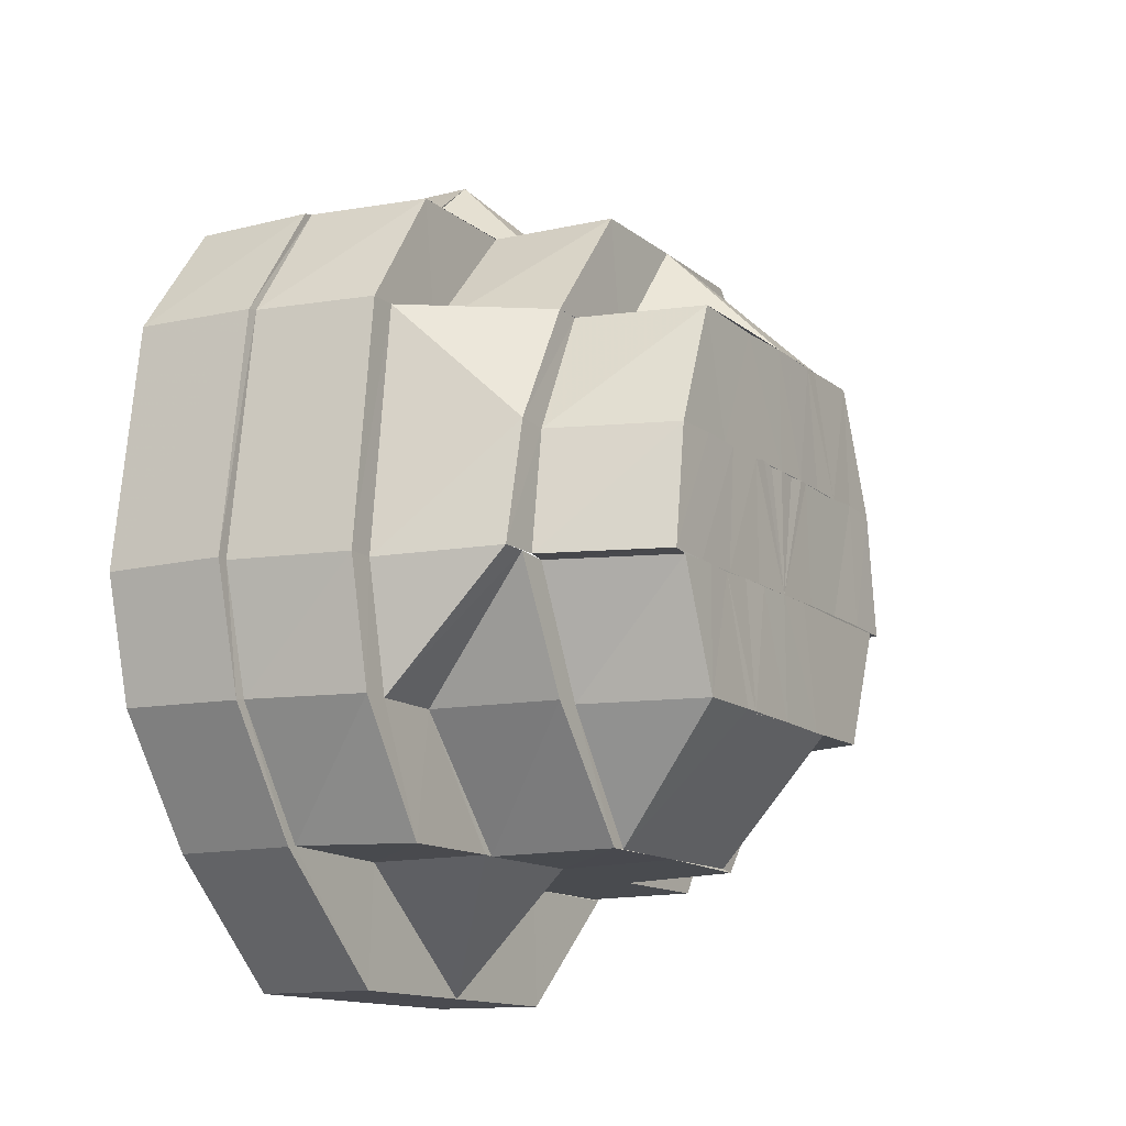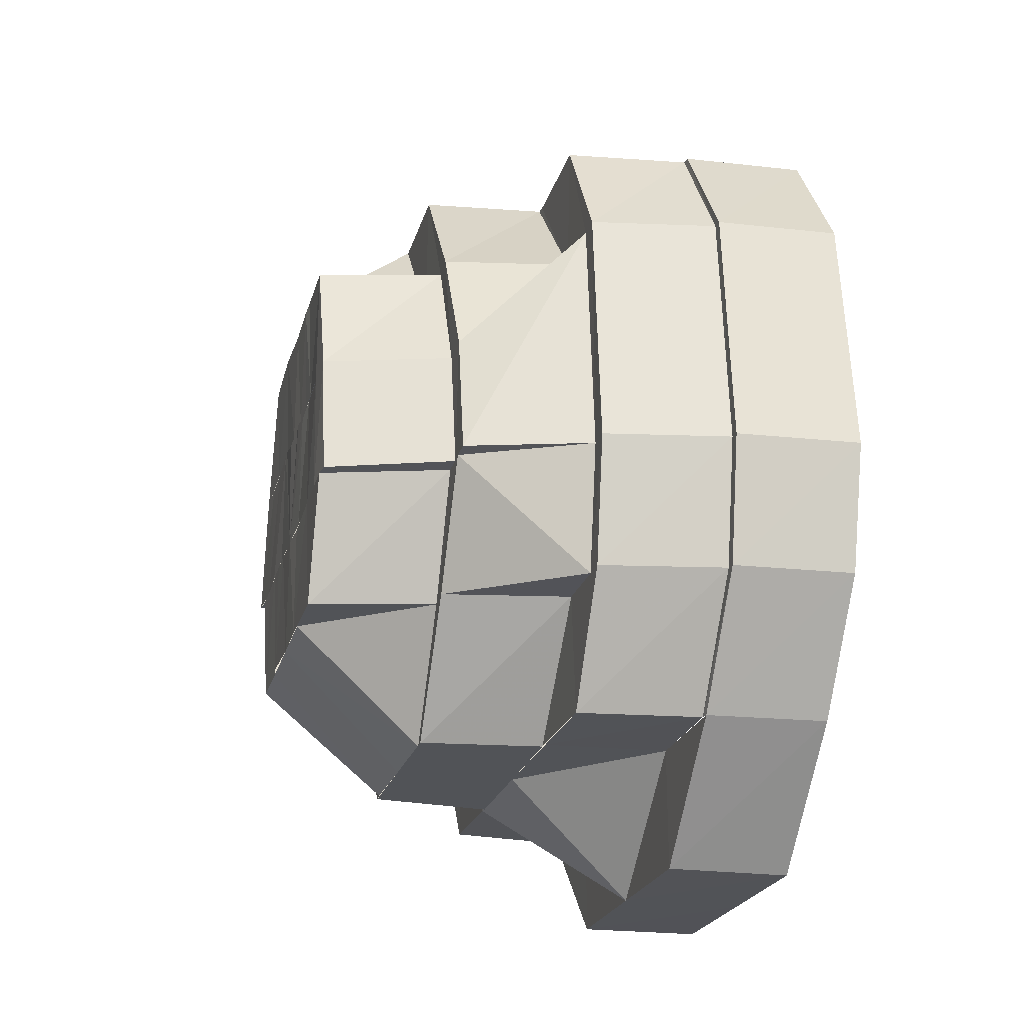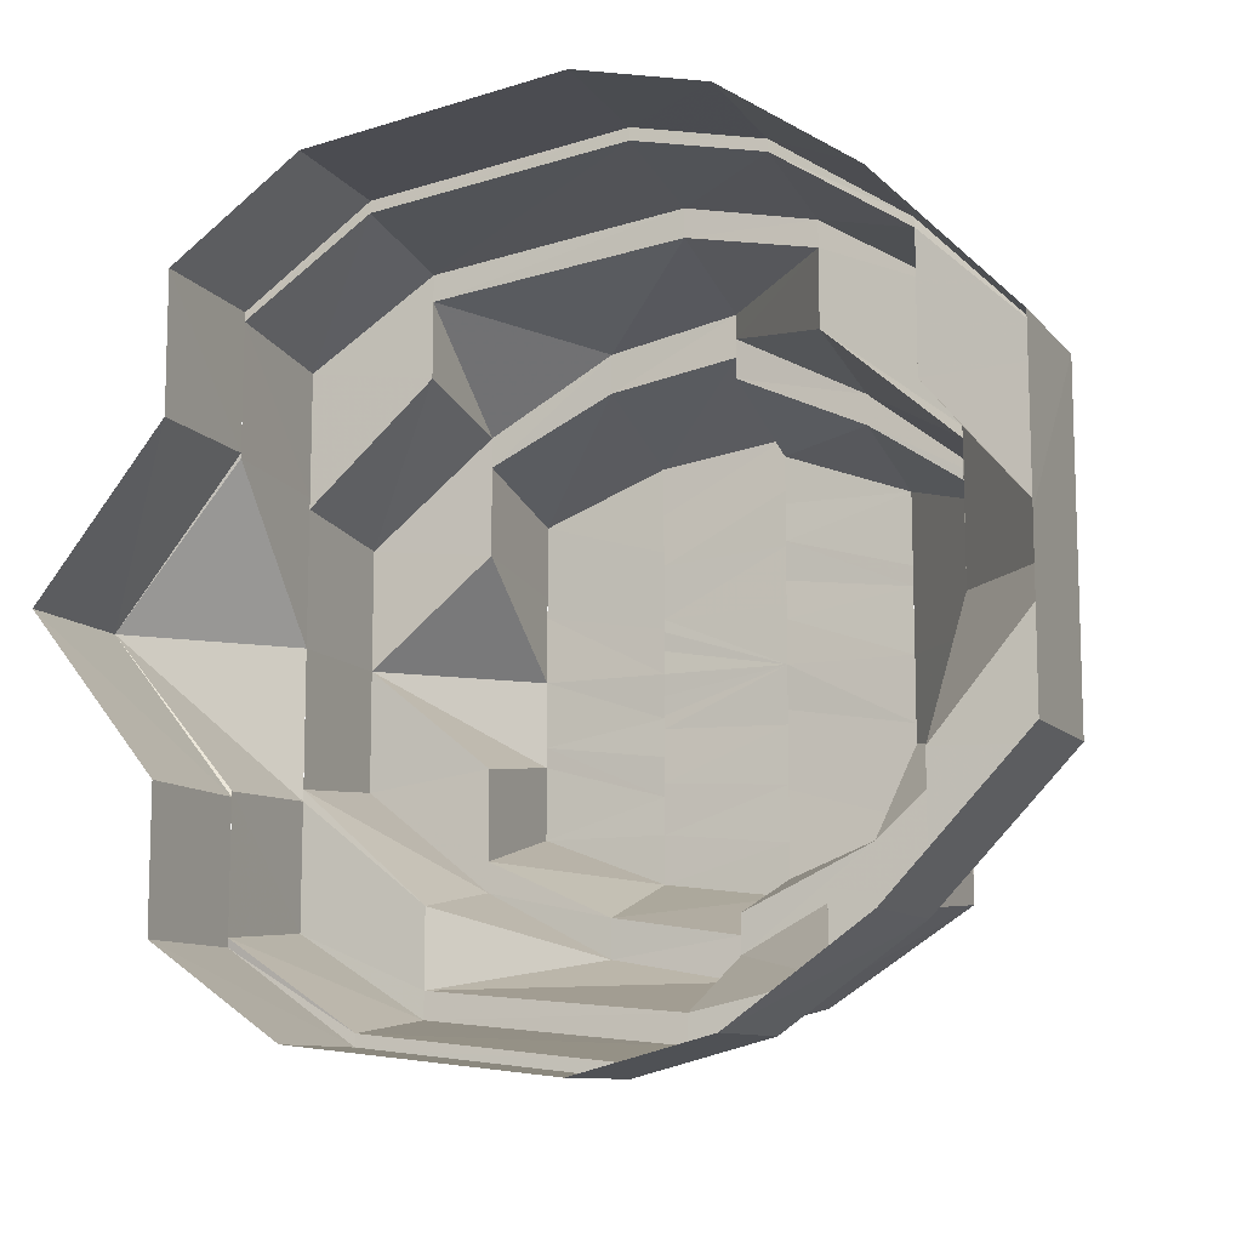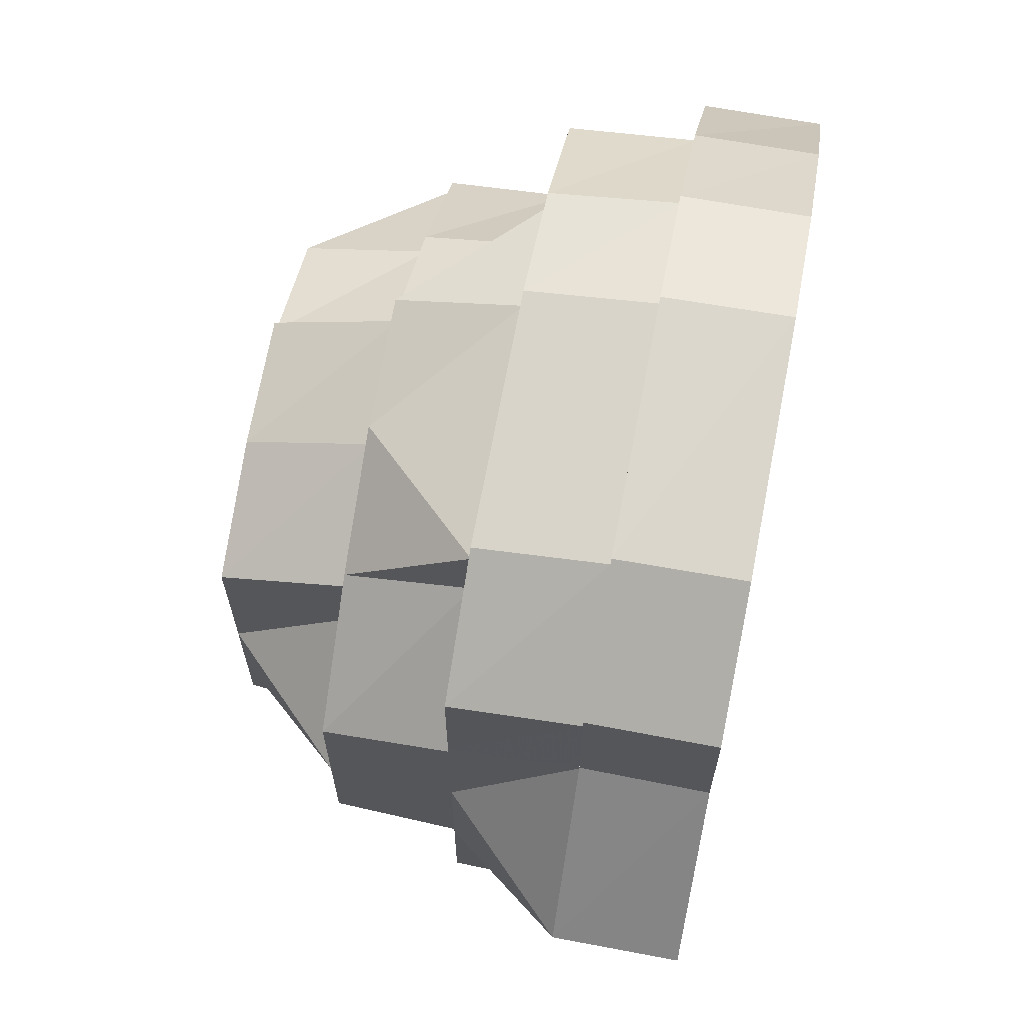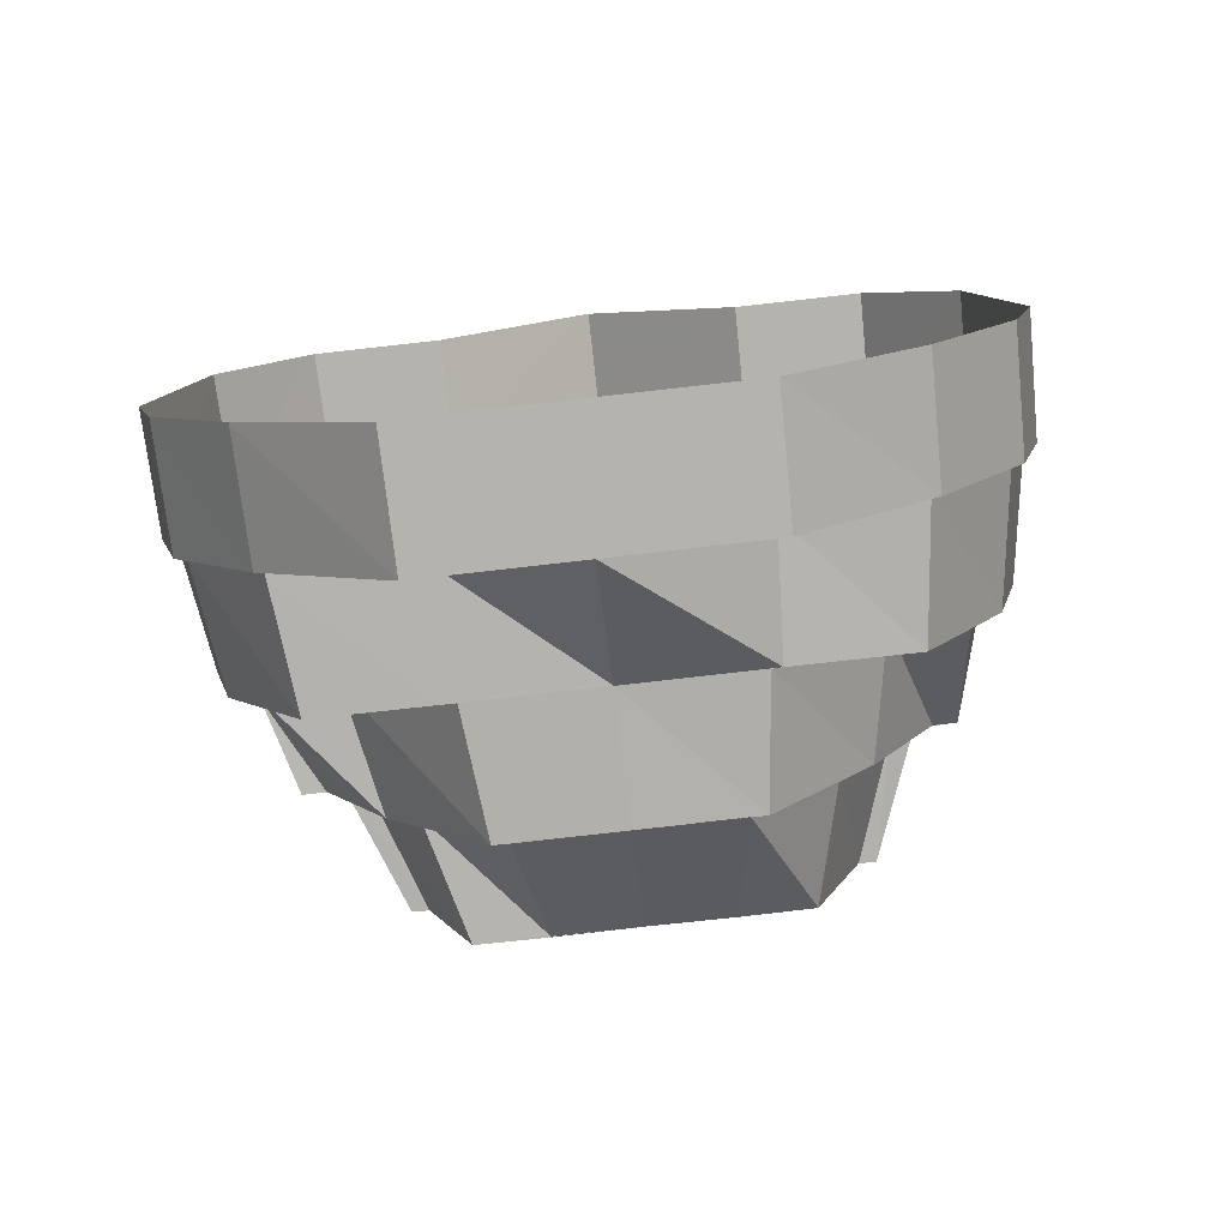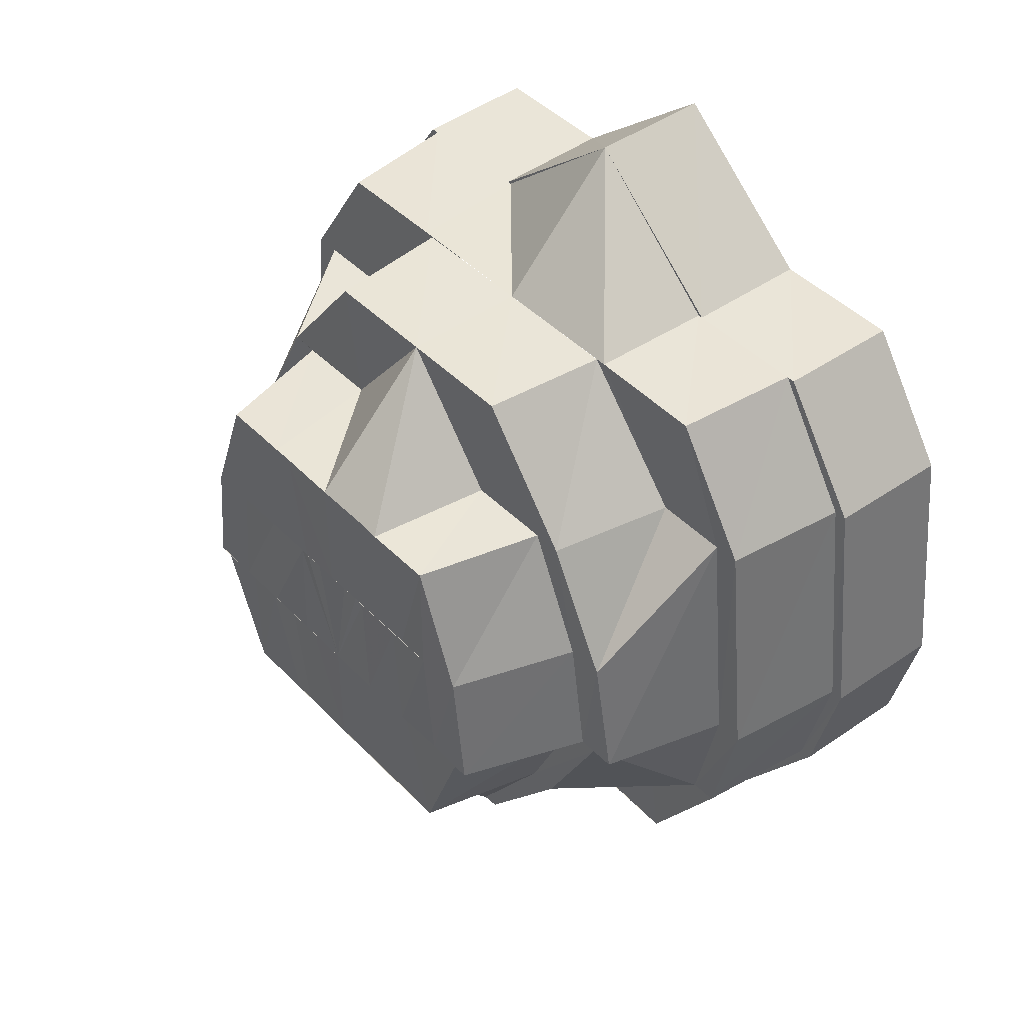
<metadata>
{"format":"obj","ext":"obj","renderer":"f3d","projection":"perspective","resolution":1024,"background":"white","views":[{"elev":-13.7,"azim":31.1,"up":"+Y"},{"elev":-21.9,"azim":166.0,"up":"+Y"},{"elev":-11.6,"azim":-66.4,"up":"+Z"},{"elev":66.1,"azim":-169.0,"up":"+Z"},{"elev":-79.3,"azim":-83.6,"up":"+Y"},{"elev":44.4,"azim":139.7,"up":"+Y"}]}
</metadata>
<code>
o 1579
v 2223 1877 7.962
v 2223 1877 7.965
v 2223 1877 7.962
v 2223 1877 7.966
v 2223 1877 7.963
v 2223 1877 7.973
v 2223 1877 7.965
v 2223 1877 7.965
v 2223 1877 7.965
v 2223 1877 7.966
v 2223 1877 7.972
v 2223 1877 7.972
v 2223 1877 7.973
v 2223 1877 7.982
v 2223 1877 7.982
v 2223 1877 7.995
v 2223 1877 7.965
v 2223 1877 7.972
v 2223 1877 7.962
v 2223 1877 7.965
v 2223 1877 7.972
v 2223 1877 7.972
v 2223 1877 7.972
v 2223 1877 7.982
v 2223 1877 7.982
v 2223 1877 7.982
v 2223 1877 7.995
v 2223 1877 8.007
v 2223 1877 7.995
v 2223 1877 7.995
v 2223 1877 8.017
v 2223 1877 8.007
v 2223 1877 8.007
v 2223 1877 8.016
v 2223 1877 8.006
v 2223 1877 8.023
v 2223 1877 8.017
v 2223 1877 8.017
v 2223 1877 8.024
v 2223 1877 8.026
v 2223 1877 8.024
v 2223 1877 8.024
v 2223 1877 8.027
v 2223 1877 8.023
v 2223 1877 8.027
v 2223 1877 8.027
v 2223 1877 8.024
v 2223 1877 8.016
v 2223 1877 8.024
v 2223 1877 8.024
v 2223 1877 8.017
v 2223 1877 8.017
v 2223 1877 8.017
v 2223 1877 8.007
v 2223 1877 8.007
v 2223 1877 7.995
v 2223 1877 8.007
v 2223 1877 7.982
v 2223 1877 7.995
v 2223 1877 7.983
v 2223 1877 7.995
v 2223 1877 7.975
v 2223 1877 7.984
v 2223 1877 7.983
v 2223 1877 7.995
v 2223 1877 8.007
v 2223 1877 8.006
v 2223 1877 8.006
v 2223 1877 8.016
v 2223 1877 8.015
v 2223 1877 8.017
v 2223 1877 8.024
v 2223 1877 8.005
v 2223 1877 8.014
v 2223 1877 8.016
v 2223 1877 8.023
v 2223 1877 8.026
v 2223 1877 8.022
v 2223 1877 8.027
v 2223 1877 8.023
v 2223 1877 8.015
v 2223 1877 8.022
v 2223 1877 8.023
v 2223 1877 8.024
v 2223 1877 8.024
v 2223 1877 8.026
v 2223 1877 8.024
v 2223 1877 8.016
v 2223 1877 8.022
v 2223 1877 8.017
v 2223 1877 8.023
v 2223 1877 8.022
v 2223 1877 8.006
v 2223 1877 8.015
v 2223 1877 8.007
v 2223 1877 8.016
v 2223 1877 8.015
v 2223 1877 7.995
v 2223 1877 8.006
v 2223 1877 8.006
v 2223 1877 8.006
v 2223 1877 7.995
v 2223 1877 8.006
v 2223 1877 8.014
v 2223 1877 8.005
v 2223 1877 7.982
v 2223 1877 7.983
v 2223 1877 7.972
v 2223 1877 7.965
v 2223 1877 7.973
v 2223 1877 7.983
v 2223 1877 7.974
v 2223 1877 7.984
v 2223 1877 7.975
v 2223 1877 7.995
v 2223 1877 7.973
v 2223 1877 7.966
v 2223 1877 7.963
v 2223 1877 7.967
v 2223 1877 7.966
v 2223 1877 7.965
v 2223 1877 7.973
v 2223 1877 7.967
v 2223 1877 8.005
v 2223 1877 8.004
v 2223 1877 8.012
v 2223 1877 8.004
v 2223 1877 7.995
v 2223 1877 8.017
v 2223 1877 8.014
v 2223 1877 7.984
v 2223 1877 7.985
v 2223 1877 7.984
v 2223 1877 7.975
v 2223 1877 8.015
v 2223 1877 8.006
v 2223 1877 8.02
v 2223 1877 8.022
v 2223 1877 8.017
v 2223 1877 8.019
v 2223 1877 8.022
v 2223 1877 8.024
v 2223 1877 8.017
v 2223 1877 8.022
v 2223 1877 8.02
v 2223 1877 8.012
v 2223 1877 8.014
v 2223 1877 8.015
v 2223 1877 8.004
v 2223 1877 8.012
v 2223 1877 8.009
v 2223 1877 7.995
v 2223 1877 8.005
v 2223 1877 7.985
v 2223 1877 7.995
v 2223 1877 7.977
v 2223 1877 7.984
v 2223 1877 7.985
v 2223 1877 7.979
v 2223 1877 7.986
v 2223 1877 7.972
v 2223 1877 7.975
v 2223 1877 7.974
v 2223 1877 7.983
v 2223 1877 7.967
v 2223 1877 7.969
v 2223 1877 7.974
v 2223 1877 7.972
v 2223 1877 7.973
v 2223 1877 7.983
v 2223 1877 7.974
v 2223 1877 7.983
v 2223 1877 7.967
v 2223 1877 7.97
v 2223 1877 7.973
v 2223 1877 7.967
v 2223 1877 7.97
v 2223 1877 7.975
v 2223 1877 7.965
v 2223 1877 7.966
v 2223 1877 7.965
v 2223 1877 7.972
v 2223 1877 7.967
v 2223 1877 7.963
v 2223 1877 7.962
v 2223 1877 7.974
v 2223 1877 7.966
v 2223 1877 7.967
v 2223 1877 7.965
v 2223 1877 7.969
v 2223 1877 7.967
v 2223 1877 7.974
v 2223 1877 7.975
v 2223 1877 7.985
v 2223 1877 7.977
v 2223 1877 7.977
v 2223 1877 7.972
v 2223 1877 7.967
v 2223 1877 7.97
v 2223 1877 7.979
v 2223 1877 7.975
v 2223 1877 7.986
v 2223 1877 7.985
v 2223 1877 7.977
v 2223 1877 7.988
v 2223 1877 7.982
v 2223 1877 7.995
v 2223 1877 7.978
v 2223 1877 7.985
v 2223 1877 7.973
v 2223 1877 7.977
v 2223 1877 7.989
v 2223 1877 7.991
v 2223 1877 7.995
v 2223 1877 8.001
v 2223 1877 8.003
v 2223 1877 7.998
v 2223 1877 8
v 2223 1877 8.001
v 2223 1877 8.004
v 2223 1877 8.007
v 2223 1877 8.007
v 2223 1877 8.011
v 2223 1877 8.009
v 2223 1877 8.014
v 2223 1877 8.012
v 2223 1877 8.012
v 2223 1877 8.014
v 2223 1877 8.005
v 2223 1877 8.016
v 2223 1877 8.012
v 2223 1877 8.012
v 2223 1877 8.004
v 2223 1877 8.017
v 2223 1877 8.007
v 2223 1877 8.008
v 2223 1877 8.003
v 2223 1877 8.011
v 2223 1877 8.004
v 2223 1877 7.999
v 2223 1877 7.999
v 2223 1877 7.998
v 2223 1877 7.996
v 2223 1877 8.016
v 2223 1877 8.012
v 2223 1877 7.995
v 2223 1877 7.993
v 2223 1877 7.991
v 2223 1877 7.99
v 2223 1877 7.99
v 2223 1877 7.986
v 2223 1877 7.985
v 2223 1877 7.982
v 2223 1877 7.981
v 2223 1877 7.978
v 2223 1877 7.977
v 2223 1877 7.982
v 2223 1877 7.985
v 2223 1877 7.979
v 2223 1877 7.979
v 2223 1877 7.986
v 2223 1877 7.977
v 2223 1877 7.975
v 2223 1877 7.984
v 2223 1877 7.973
v 2223 1877 7.977
v 2223 1877 7.972
v 2223 1877 7.977
v 2223 1877 7.985
v 2223 1877 7.995
v 2223 1877 7.986
v 2223 1877 7.995
v 2223 1877 7.988
v 2223 1877 8.004
v 2223 1877 8.003
v 2223 1877 8.012
v 2223 1877 7.989
v 2223 1877 7.982
v 2223 1877 7.988
v 2223 1877 7.988
v 2223 1877 7.991
v 2223 1877 7.995
v 2223 1877 8.001
v 2223 1877 8
v 2223 1877 7.998
v 2223 1877 8.004
v 2223 1877 8.007
v 2223 1877 8.014
v 2223 1877 8.016
v 2223 1877 7.982
v 2223 1877 7.995
v 2223 1877 7.983
v 2223 1877 8.005
v 2223 1877 8.014
v 2223 1877 8.004
v 2223 1877 7.982
v 2223 1877 7.986
v 2223 1877 7.988
f 1 2 3
f 4 3 5
f 6 7 4
f 8 1 7
f 5 9 10
f 2 11 9
f 10 12 13
f 11 14 12
f 12 14 15
f 14 16 15
f 17 11 18
f 19 2 17
f 20 1 19
f 21 8 20
f 22 8 23
f 24 22 21
f 25 22 26
f 27 25 24
f 28 29 27
f 29 25 30
f 31 32 28
f 32 29 33
f 34 33 35
f 36 37 34
f 38 32 37
f 39 38 31
f 40 41 36
f 42 38 41
f 43 42 39
f 44 45 40
f 46 42 45
f 47 46 43
f 48 49 44
f 50 46 49
f 51 50 47
f 52 50 53
f 54 52 53
f 55 52 54
f 56 55 57
f 58 16 56
f 16 55 59
f 60 59 61
f 62 60 63
f 64 65 60
f 65 66 67
f 59 67 61
f 61 67 68
f 67 69 68
f 68 69 70
f 71 72 69
f 73 70 74
f 75 76 70
f 76 77 78
f 72 79 80
f 81 80 82
f 77 83 84
f 79 85 86
f 82 86 87
f 83 88 89
f 85 90 91
f 87 91 92
f 88 93 94
f 90 95 96
f 92 96 97
f 95 98 99
f 97 100 101
f 93 102 103
f 104 103 105
f 102 106 107
f 106 108 107
f 108 109 110
f 107 110 111
f 111 110 112
f 113 112 114
f 115 107 111
f 116 117 112
f 30 107 115
f 103 30 115
f 117 118 119
f 118 120 121
f 120 122 123
f 124 115 125
f 126 124 127
f 125 115 128
f 129 130 126
f 115 131 128
f 128 131 132
f 133 134 132
f 135 136 130
f 137 94 130
f 138 135 137
f 137 130 139
f 140 137 139
f 141 137 140
f 141 89 137
f 142 138 141
f 143 141 140
f 144 142 145
f 145 141 143
f 145 84 141
f 146 145 143
f 147 145 146
f 148 144 147
f 149 147 150
f 146 143 151
f 152 153 149
f 154 61 152
f 61 153 155
f 156 157 154
f 157 61 158
f 159 158 160
f 161 162 156
f 163 164 162
f 165 163 166
f 166 167 162
f 166 162 168
f 169 170 167
f 171 170 172
f 173 169 171
f 174 166 168
f 174 168 175
f 176 166 177
f 175 168 178
f 179 180 173
f 181 182 180
f 183 184 179
f 185 181 184
f 186 187 183
f 109 185 187
f 188 123 166
f 189 165 188
f 190 121 188
f 191 189 190
f 192 191 193
f 194 193 195
f 193 190 196
f 190 188 197
f 196 190 197
f 197 198 199
f 196 197 200
f 200 197 201
f 202 196 200
f 203 204 202
f 202 200 205
f 205 200 206
f 200 201 206
f 207 202 205
f 206 201 208
f 201 175 208
f 206 208 209
f 208 210 211
f 212 206 209
f 212 209 213
f 214 212 213
f 207 212 214
f 128 202 207
f 215 128 207
f 216 128 215
f 217 207 214
f 218 207 217
f 219 218 217
f 220 218 219
f 220 215 218
f 221 215 220
f 221 216 215
f 222 221 220
f 223 221 222
f 224 216 221
f 223 224 221
f 224 125 216
f 225 224 223
f 226 225 223
f 225 227 224
f 228 229 227
f 230 225 231
f 232 233 224
f 234 232 225
f 235 226 236
f 235 236 237
f 238 226 235
f 237 236 239
f 237 239 240
f 240 239 241
f 240 241 214
f 242 240 214
f 243 242 214
f 238 244 245
f 246 243 214
f 247 246 214
f 248 247 214
f 249 248 214
f 250 249 214
f 250 251 249
f 252 251 250
f 252 253 251
f 254 253 252
f 254 255 253
f 256 255 254
f 255 257 253
f 253 257 258
f 256 178 255
f 255 259 257
f 178 259 255
f 260 261 257
f 178 262 259
f 263 264 262
f 265 178 266
f 267 268 178
f 268 269 259
f 269 270 271
f 261 272 273
f 272 274 275
f 274 276 275
f 258 273 277
f 278 279 258
f 258 277 280
f 280 277 281
f 277 282 281
f 273 155 282
f 155 275 282
f 281 282 246
f 282 275 283
f 282 284 246
f 275 151 283
f 246 284 285
f 284 286 285
f 284 287 286
f 283 151 287
f 287 238 286
f 151 288 287
f 287 288 238
f 151 143 288
f 288 289 238
f 143 140 288
f 288 140 289
f 290 291 292
f 293 294 295
f 296 297 298

</code>
